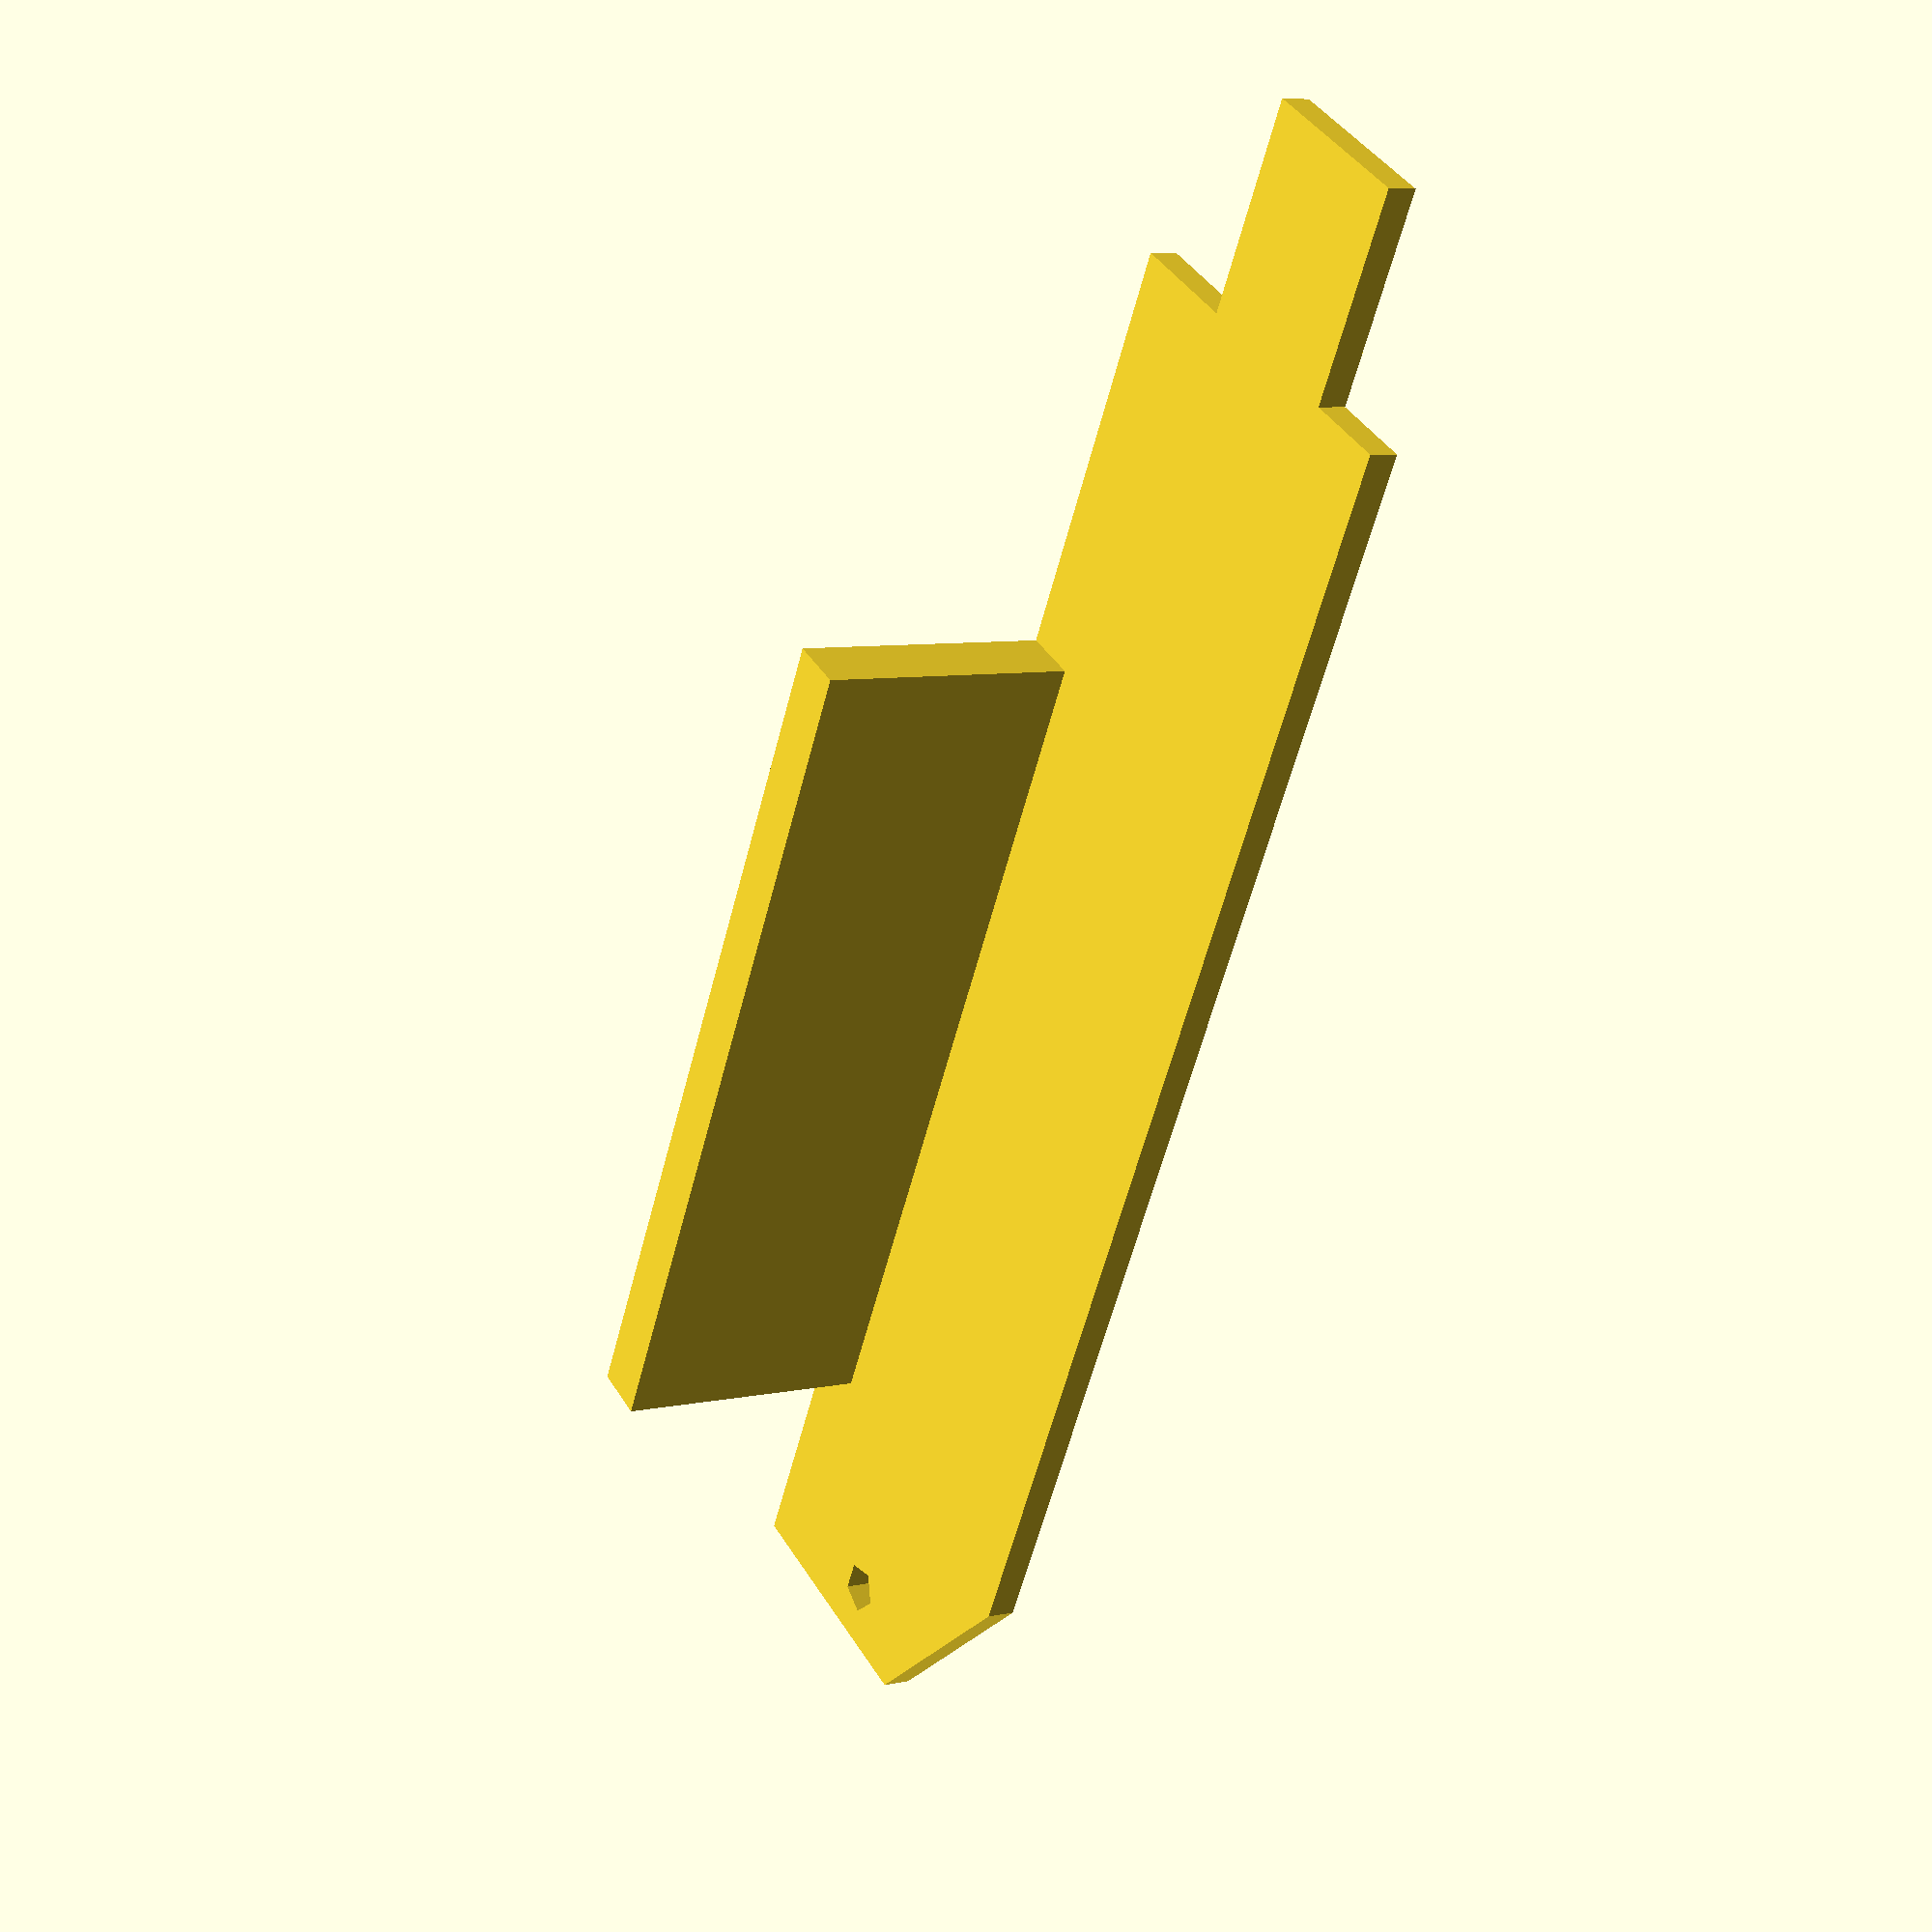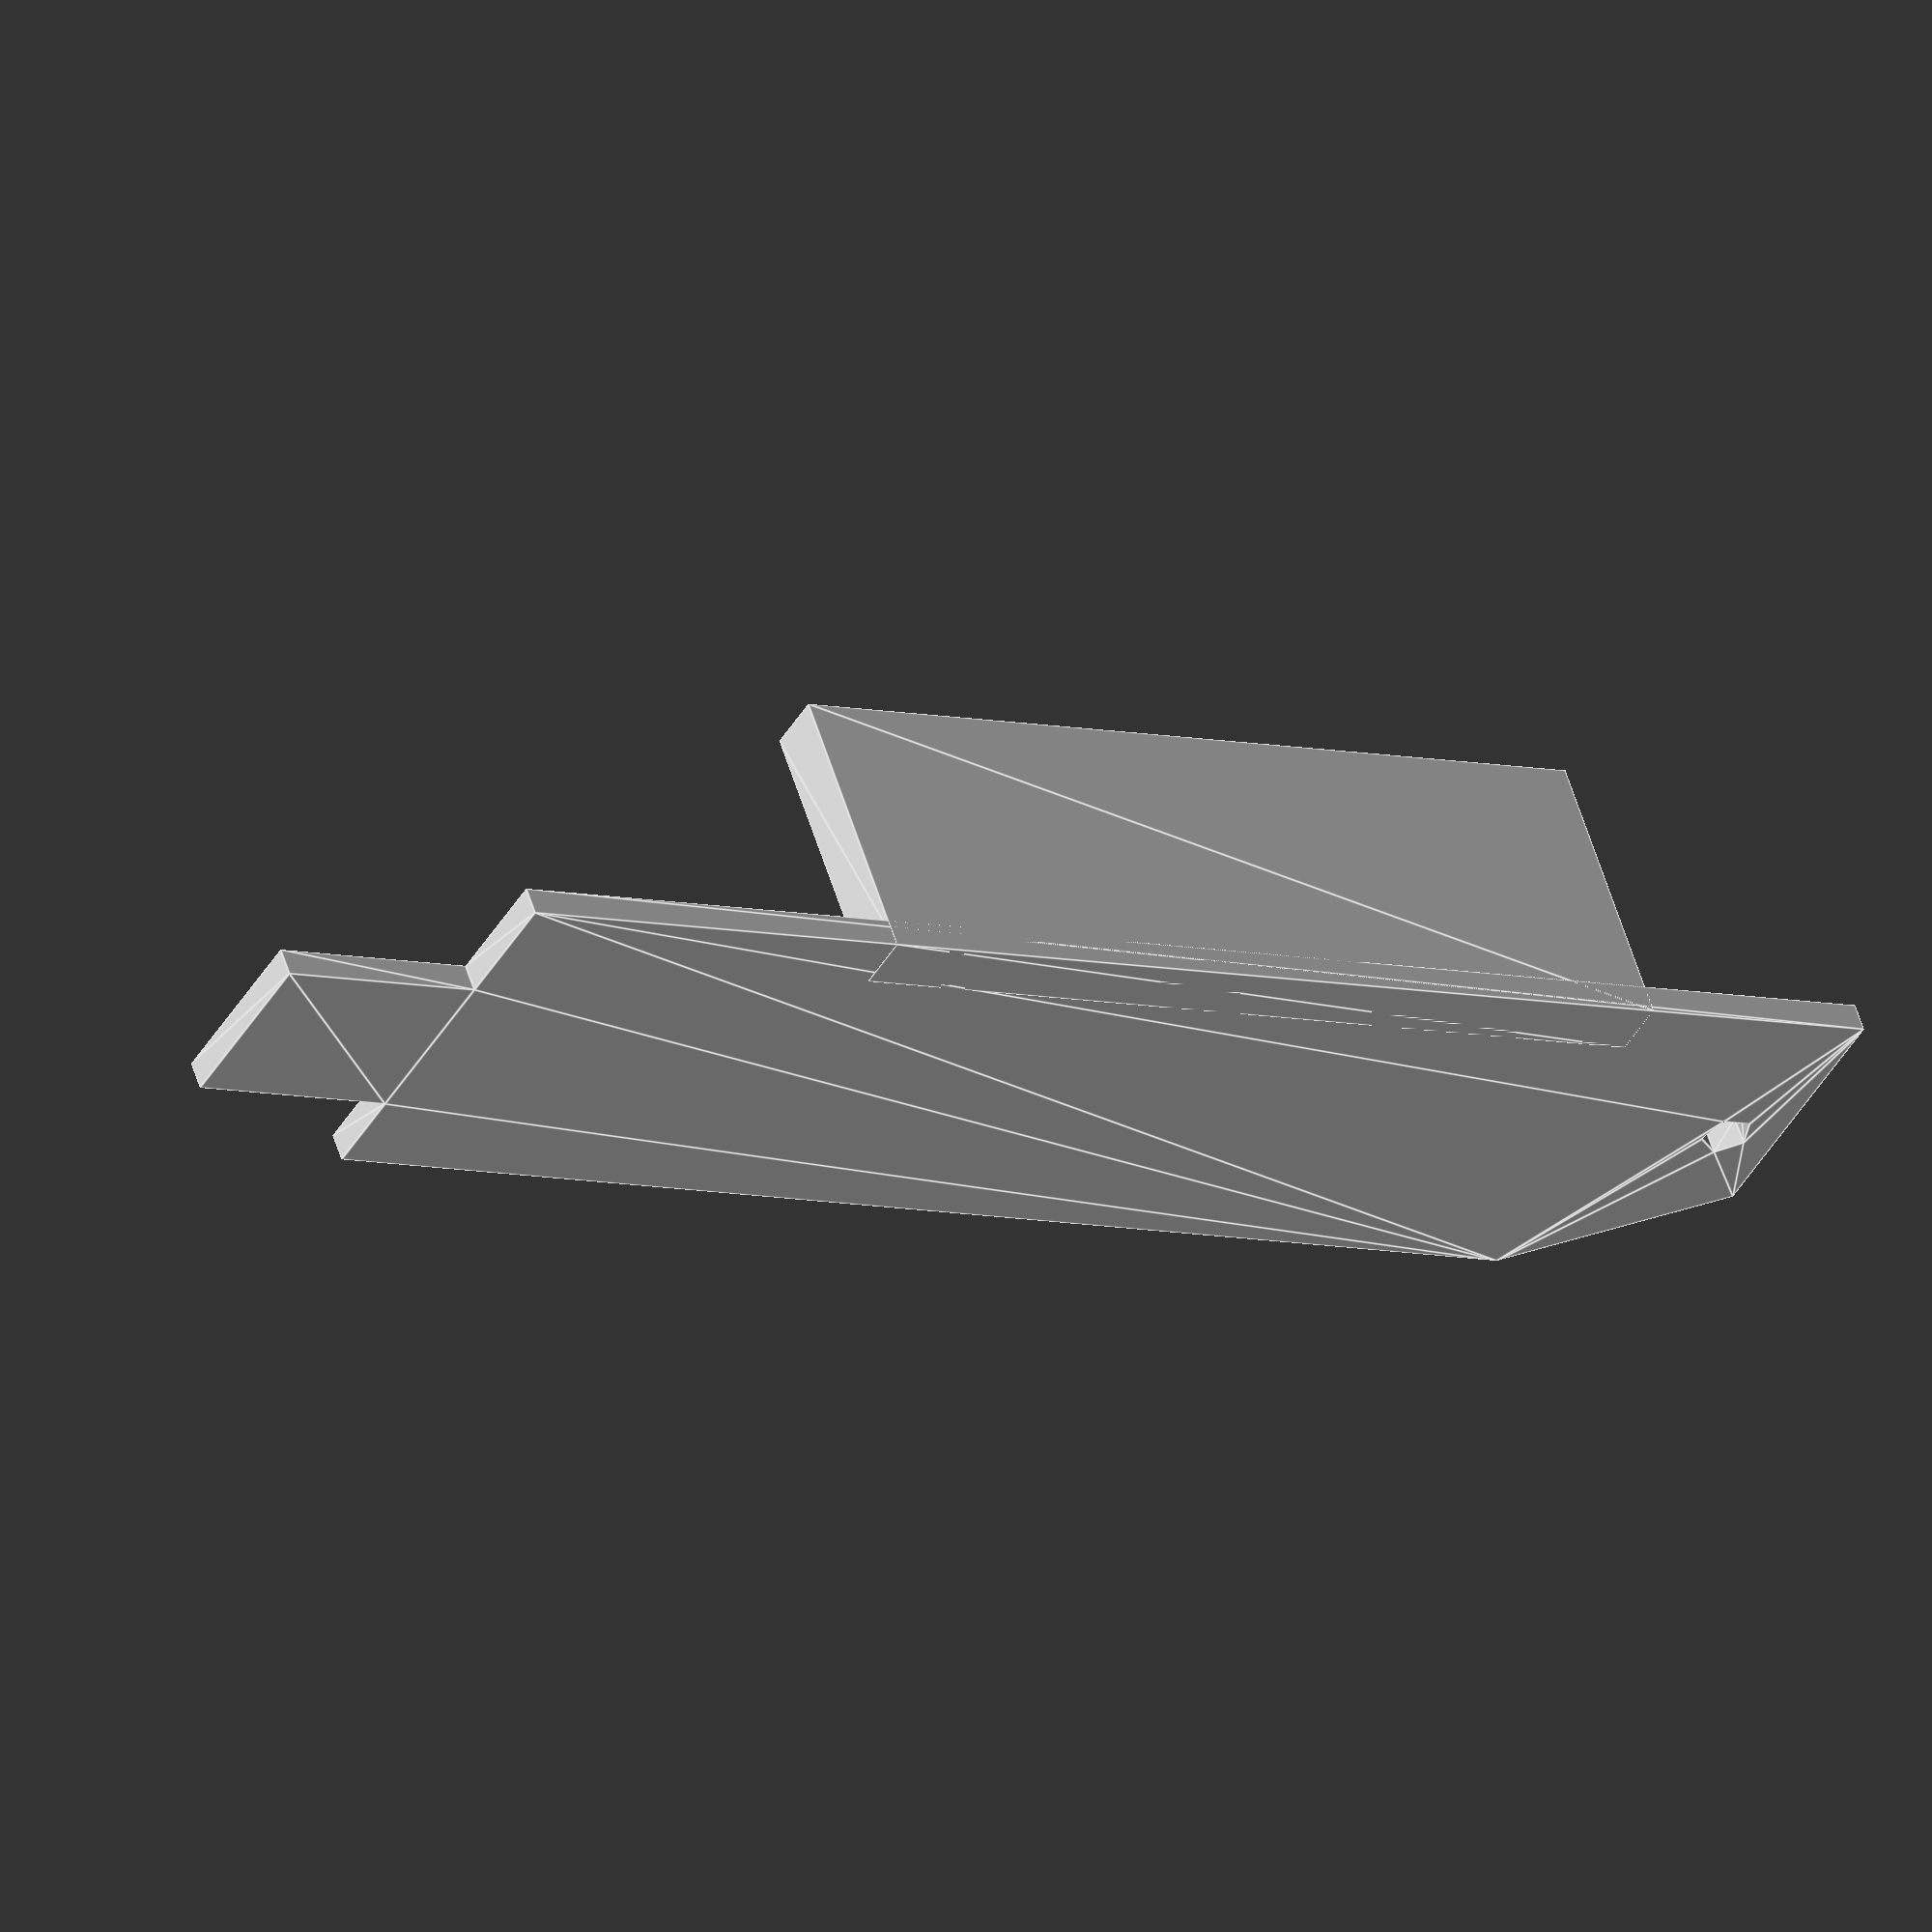
<openscad>
module main() {
    difference() {
        square([20, 90], center=true);
        translate([-7, -40]) square([6.5,12], center=true);
        translate([8, -40]) square([5,12], center=true);
        translate([20/2-11, 90/2-3]) circle(1.3);
        polygon(points=[[20/2-6.5,90/2+0.1], [20/2+0.1, 90/2-10.5], [20/2+0.1,90/2+0.1]]);
    }
}

linear_extrude(height=1.5) rotate([0, 180, 0]) main();

module hook() {
    square([3,45], center=true);
}

translate([20/2-1.5,10]) linear_extrude(height=15) hook();
</openscad>
<views>
elev=353.0 azim=207.9 roll=58.0 proj=p view=wireframe
elev=124.3 azim=60.1 roll=16.9 proj=o view=edges
</views>
